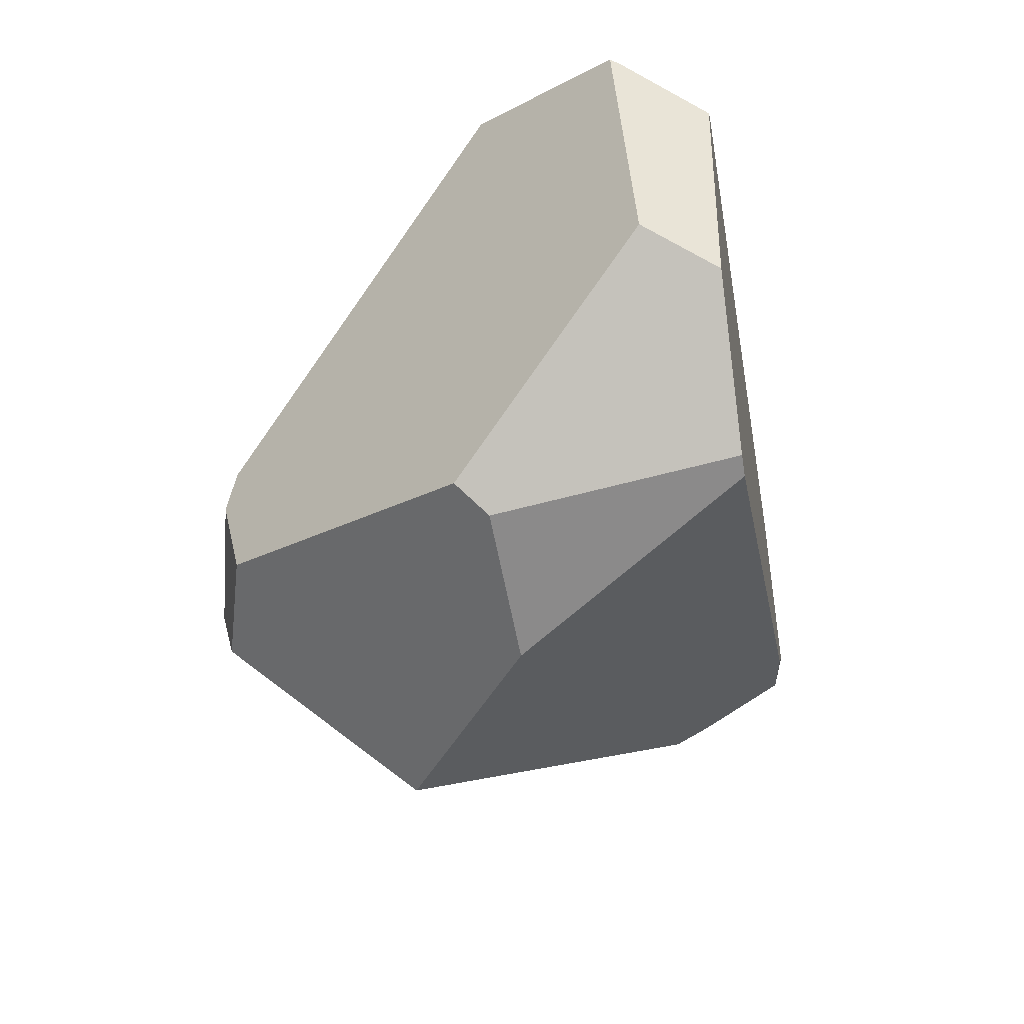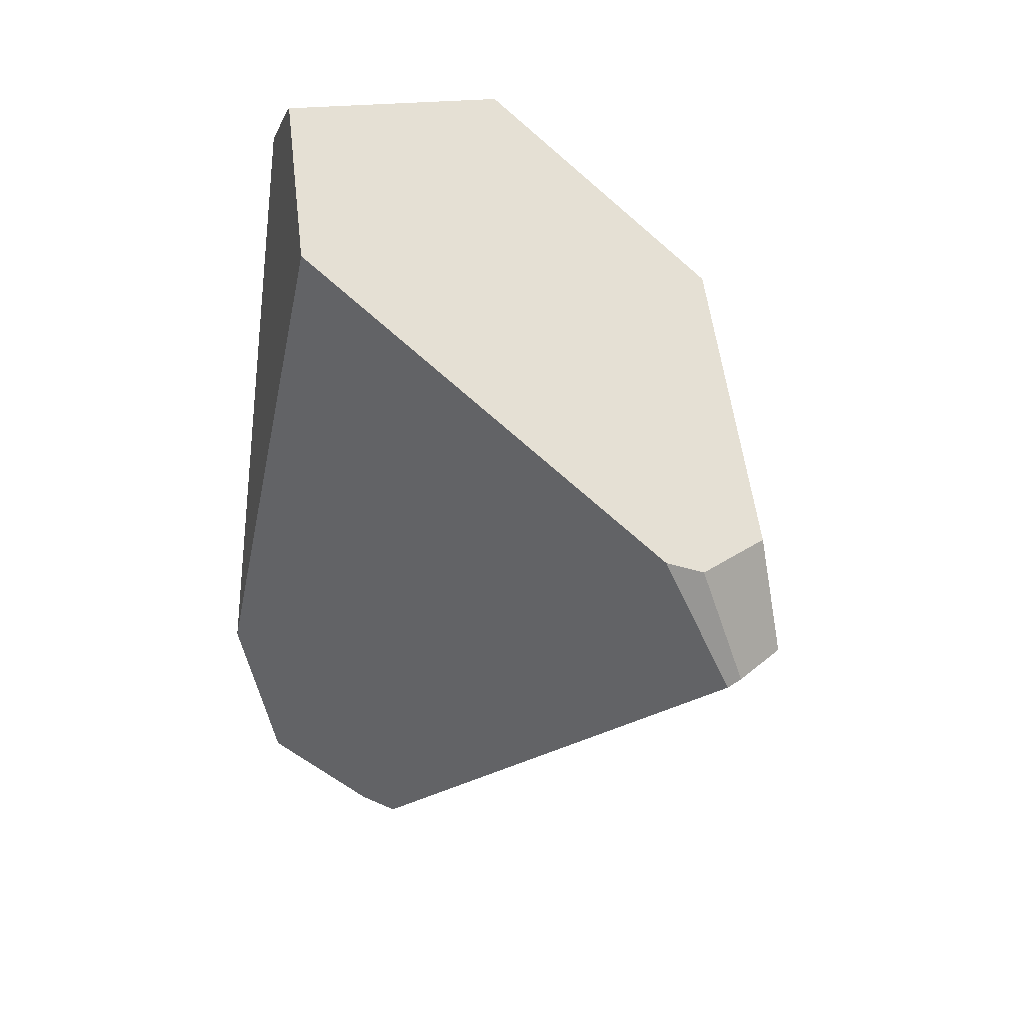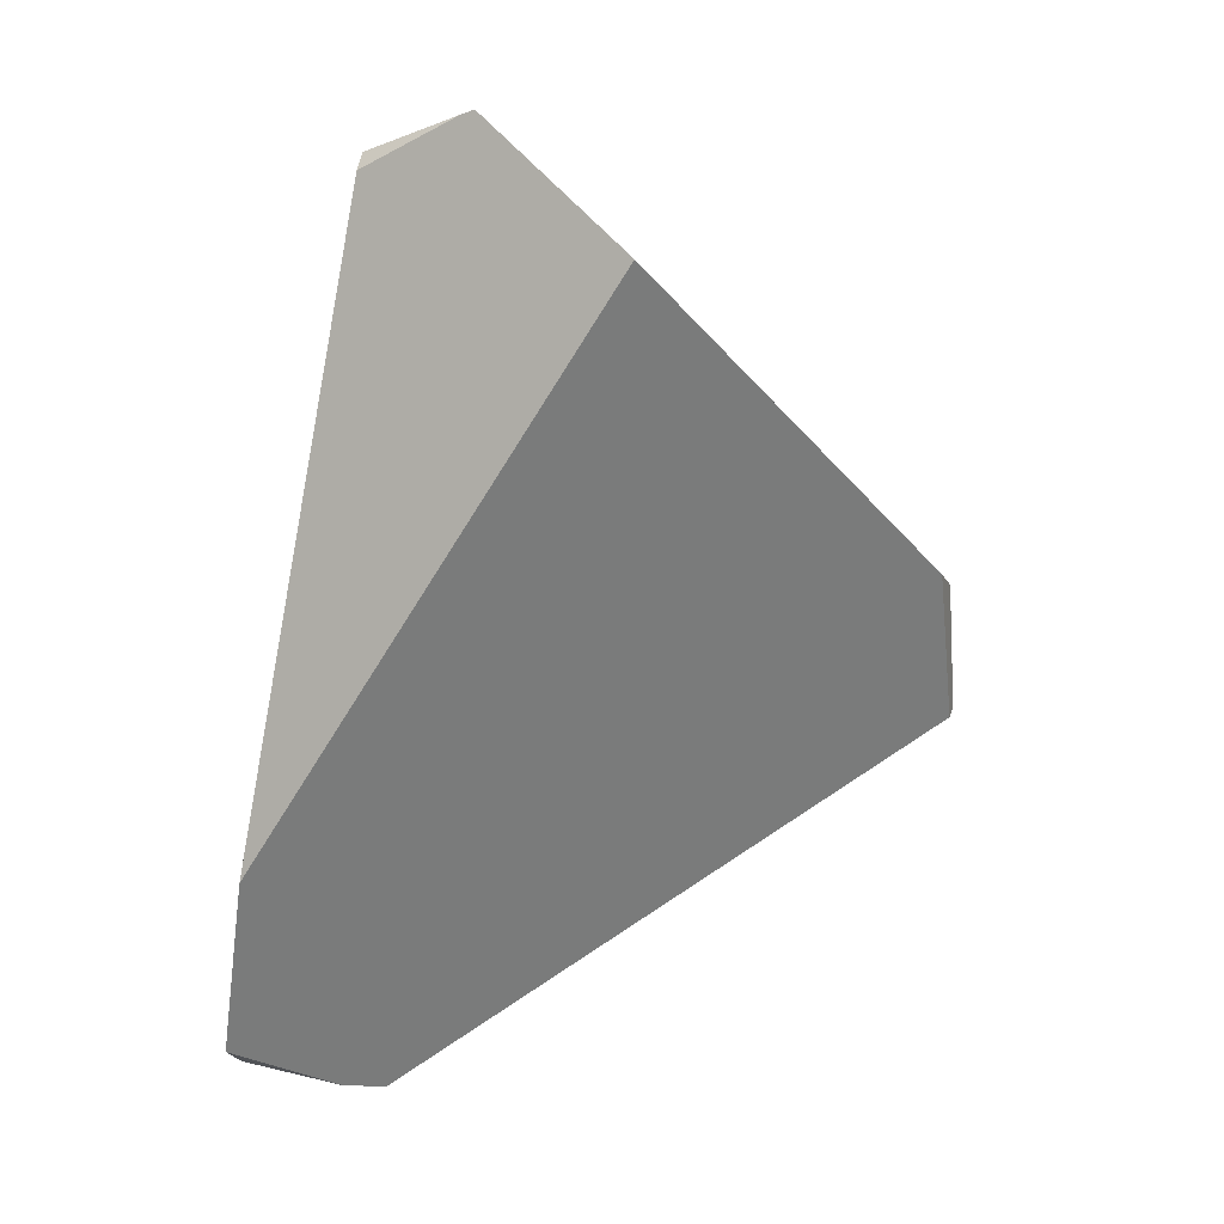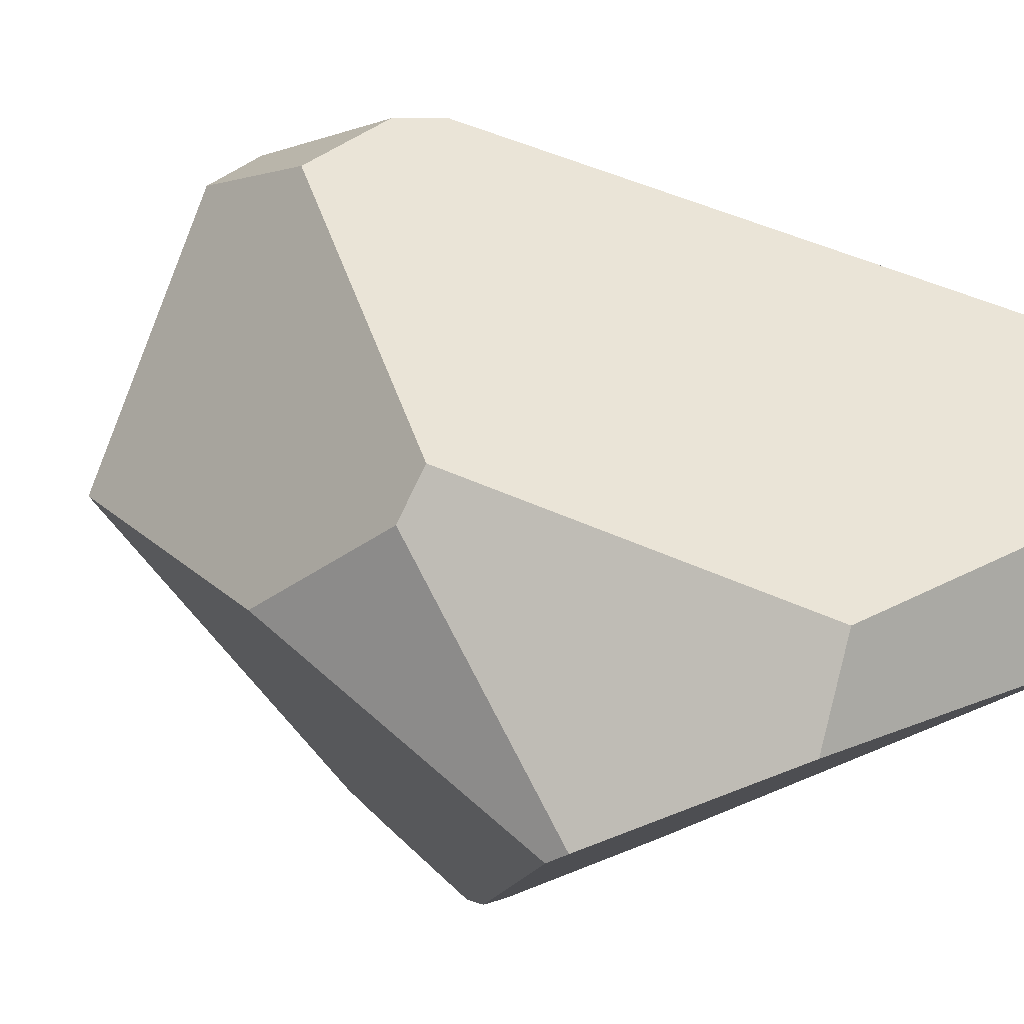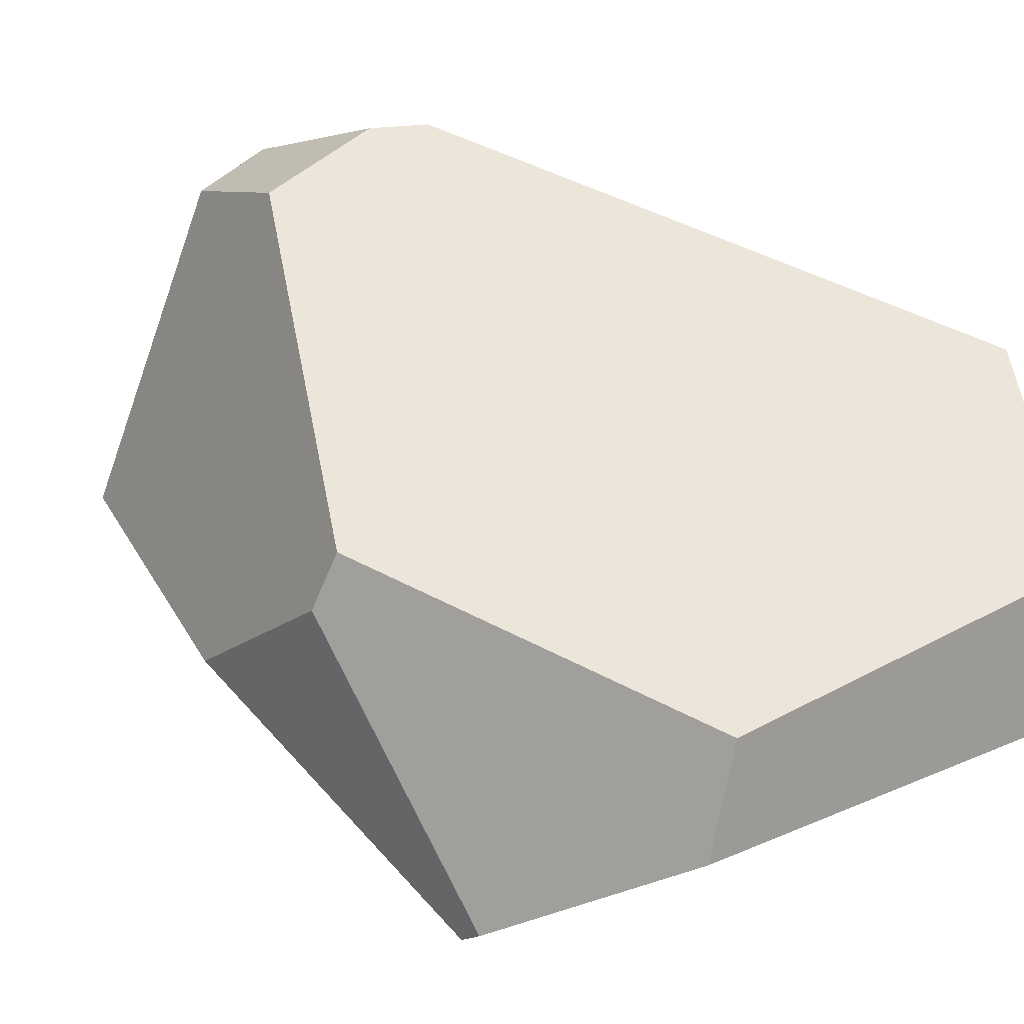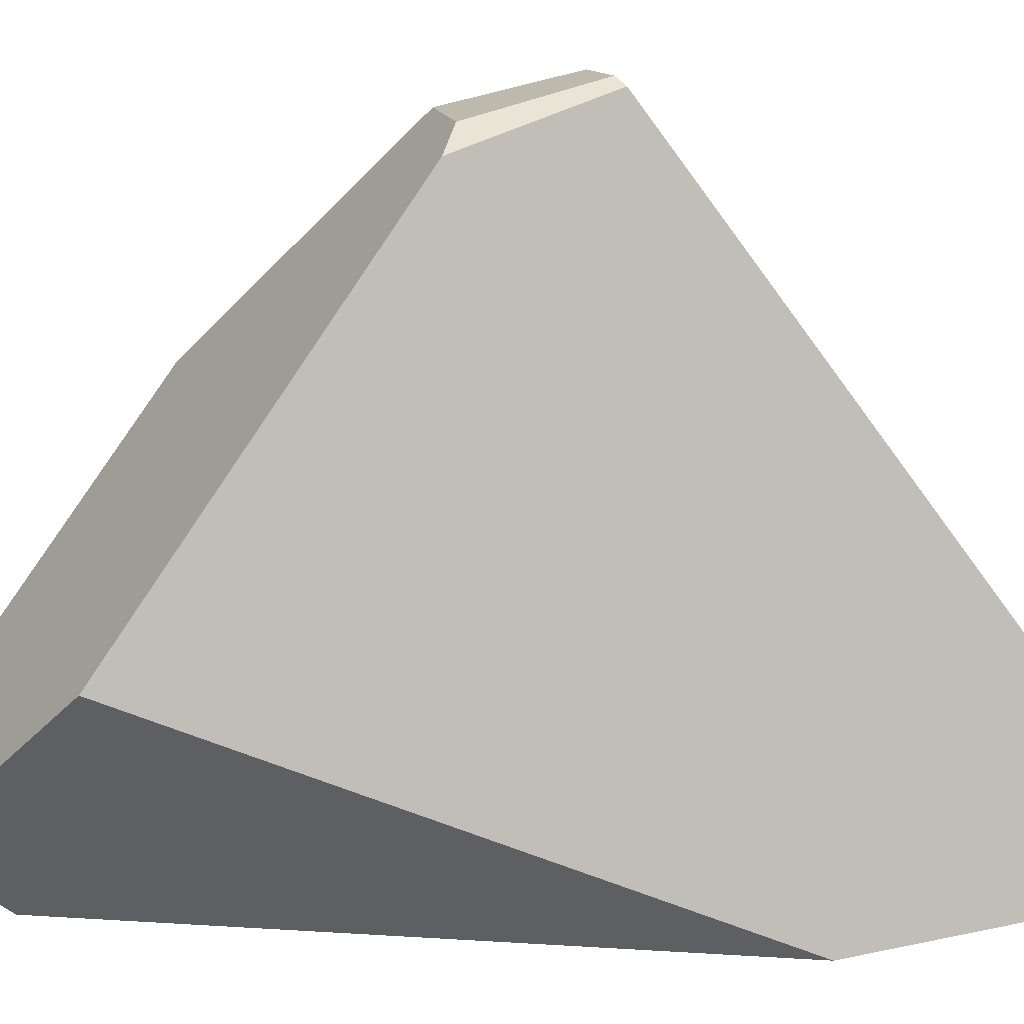
<metadata>
{"format":"obj","ext":"obj","renderer":"f3d","projection":"perspective","resolution":1024,"background":"white","views":[{"elev":44.2,"azim":-70.9,"up":"+Z"},{"elev":19.6,"azim":165.7,"up":"+Z"},{"elev":8.9,"azim":112.4,"up":"+Z"},{"elev":-8.8,"azim":-31.9,"up":"+Y"},{"elev":1.7,"azim":-21.1,"up":"+Y"},{"elev":46.7,"azim":82.5,"up":"+Y"}]}
</metadata>
<code>
g  Instance
v -3.873 -52.2 -1.31
v -3.943 -51.75 -2.267
v -3.358 -52.92 -0.5692
v -3.358 -52.92 -0.5692
v -3.943 -51.75 -2.267
v -2.117 -52.96 -2.921
v -2.117 -52.96 -2.921
v -3.943 -51.75 -2.267
v -1.978 -52.94 -3.263
v -1.978 -52.94 -3.263
v -3.943 -51.75 -2.267
v -2.248 -52.66 -3.408
v -2.248 -52.66 -3.408
v -3.943 -51.75 -2.267
v -2.376 -52.54 -3.438
v -2.891 -52.66 0.01658
v -1.936 -52.35 0.04383
v -2.857 -52.32 0.1178
v -2.857 -52.32 0.1178
v -1.936 -52.35 0.04383
v -1.882 -51.9 0.1767
v -1.882 -51.9 0.1767
v -1.936 -52.35 0.04383
v -1.882 -51.95 0.1614
v -2.376 -52.54 -3.438
v -3.943 -51.75 -2.267
v -3.425 -50.66 -2.059
v -3.425 -50.66 -2.059
v -3.943 -51.75 -2.267
v -3.483 -50.66 -2.03
v -3.483 -50.66 -2.03
v -3.943 -51.75 -2.267
v -3.697 -50.8 -1.978
v -3.689 -51.86 -0.6376
v -2.857 -52.32 0.1178
v -3.623 -50.84 -1.494
v -3.623 -50.84 -1.494
v -2.857 -52.32 0.1178
v -3.297 -50.63 -1.531
v -3.297 -50.63 -1.531
v -2.857 -52.32 0.1178
v -3.133 -50.62 -1.47
v -3.133 -50.62 -1.47
v -2.857 -52.32 0.1178
v -1.823 -51.31 -0.3096
v -1.823 -51.31 -0.3096
v -2.857 -52.32 0.1178
v -1.882 -51.9 0.1767
v -3.873 -52.2 -1.31
v -3.358 -52.92 -0.5692
v -3.736 -52.02 -0.7169
v -3.736 -52.02 -0.7169
v -3.358 -52.92 -0.5692
v -3.337 -52.9 -0.4849
v -3.483 -50.66 -2.03
v -3.297 -50.63 -1.531
v -3.425 -50.66 -2.059
v -3.425 -50.66 -2.059
v -3.297 -50.63 -1.531
v -3.133 -50.62 -1.47
v -3.689 -51.86 -0.6376
v -3.623 -50.84 -1.494
v -3.736 -52.02 -0.7169
v -3.736 -52.02 -0.7169
v -3.623 -50.84 -1.494
v -3.873 -52.2 -1.31
v -3.873 -52.2 -1.31
v -3.623 -50.84 -1.494
v -3.943 -51.75 -2.267
v -3.943 -51.75 -2.267
v -3.623 -50.84 -1.494
v -3.697 -50.8 -1.978
v -1.882 -51.9 0.1767
v -1.882 -51.95 0.1614
v -1.823 -51.31 -0.3096
v -1.823 -51.31 -0.3096
v -1.882 -51.95 0.1614
v -1.659 -52.74 -2.486
v -1.659 -52.74 -2.486
v -1.882 -51.95 0.1614
v -1.875 -52.34 -0.01941
v -3.623 -50.84 -1.494
v -3.297 -50.63 -1.531
v -3.697 -50.8 -1.978
v -3.697 -50.8 -1.978
v -3.297 -50.63 -1.531
v -3.483 -50.66 -2.03
v -3.358 -52.92 -0.5692
v -2.117 -52.96 -2.921
v -3.337 -52.9 -0.4849
v -3.337 -52.9 -0.4849
v -2.117 -52.96 -2.921
v -2.891 -52.66 0.01658
v -2.891 -52.66 0.01658
v -2.117 -52.96 -2.921
v -1.936 -52.35 0.04383
v -1.936 -52.35 0.04383
v -2.117 -52.96 -2.921
v -1.875 -52.34 -0.01941
v -1.875 -52.34 -0.01941
v -2.117 -52.96 -2.921
v -1.659 -52.74 -2.486
v -1.659 -52.74 -2.486
v -2.117 -52.96 -2.921
v -1.86 -52.93 -3.184
v -3.337 -52.9 -0.4849
v -2.891 -52.66 0.01658
v -3.736 -52.02 -0.7169
v -3.736 -52.02 -0.7169
v -2.891 -52.66 0.01658
v -3.689 -51.86 -0.6376
v -3.689 -51.86 -0.6376
v -2.891 -52.66 0.01658
v -2.857 -52.32 0.1178
v -1.86 -52.93 -3.184
v -1.865 -52.93 -3.193
v -1.659 -52.74 -2.486
v -1.659 -52.74 -2.486
v -1.865 -52.93 -3.193
v -1.823 -51.31 -0.3096
v -1.823 -51.31 -0.3096
v -1.865 -52.93 -3.193
v -3.133 -50.62 -1.47
v -3.133 -50.62 -1.47
v -1.865 -52.93 -3.193
v -3.425 -50.66 -2.059
v -3.425 -50.66 -2.059
v -1.865 -52.93 -3.193
v -2.376 -52.54 -3.438
v -2.376 -52.54 -3.438
v -1.865 -52.93 -3.193
v -2.248 -52.66 -3.408
v -2.117 -52.96 -2.921
v -1.978 -52.94 -3.263
v -1.86 -52.93 -3.184
v -1.86 -52.93 -3.184
v -1.978 -52.94 -3.263
v -1.865 -52.93 -3.193
v -1.865 -52.93 -3.193
v -1.978 -52.94 -3.263
v -2.248 -52.66 -3.408
v -1.882 -51.95 0.1614
v -1.936 -52.35 0.04383
v -1.875 -52.34 -0.01941
f 1 2 3
f 4 5 6
f 7 8 9
f 10 11 12
f 13 14 15
f 16 17 18
f 19 20 21
f 22 23 24
f 25 26 27
f 28 29 30
f 31 32 33
f 34 35 36
f 37 38 39
f 40 41 42
f 43 44 45
f 46 47 48
f 49 50 51
f 52 53 54
f 55 56 57
f 58 59 60
f 61 62 63
f 64 65 66
f 67 68 69
f 70 71 72
f 73 74 75
f 76 77 78
f 79 80 81
f 82 83 84
f 85 86 87
f 88 89 90
f 91 92 93
f 94 95 96
f 97 98 99
f 100 101 102
f 103 104 105
f 106 107 108
f 109 110 111
f 112 113 114
f 115 116 117
f 118 119 120
f 121 122 123
f 124 125 126
f 127 128 129
f 130 131 132
f 133 134 135
f 136 137 138
f 139 140 141
f 142 143 144

</code>
